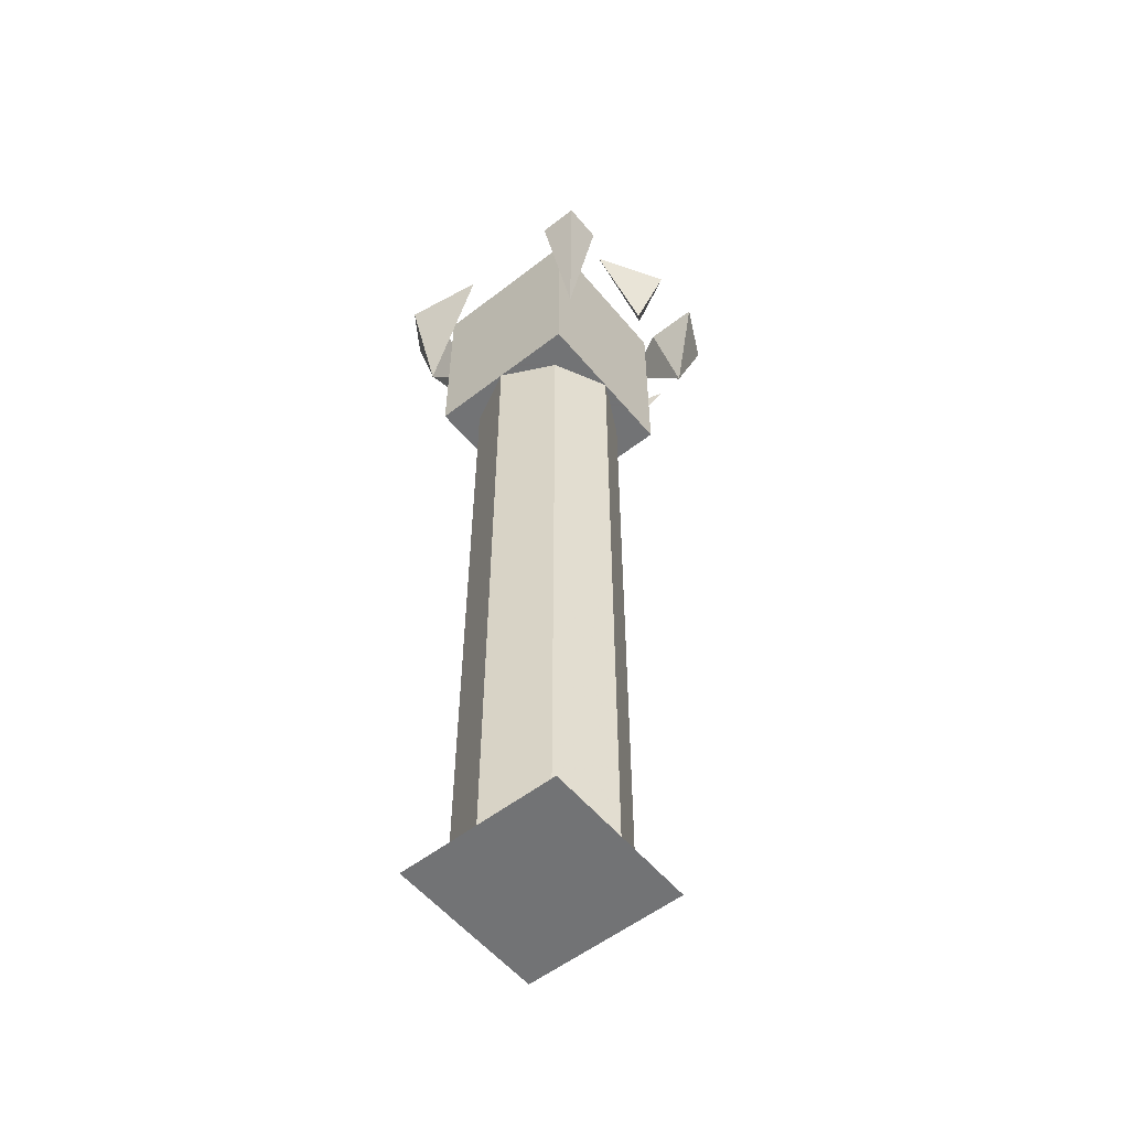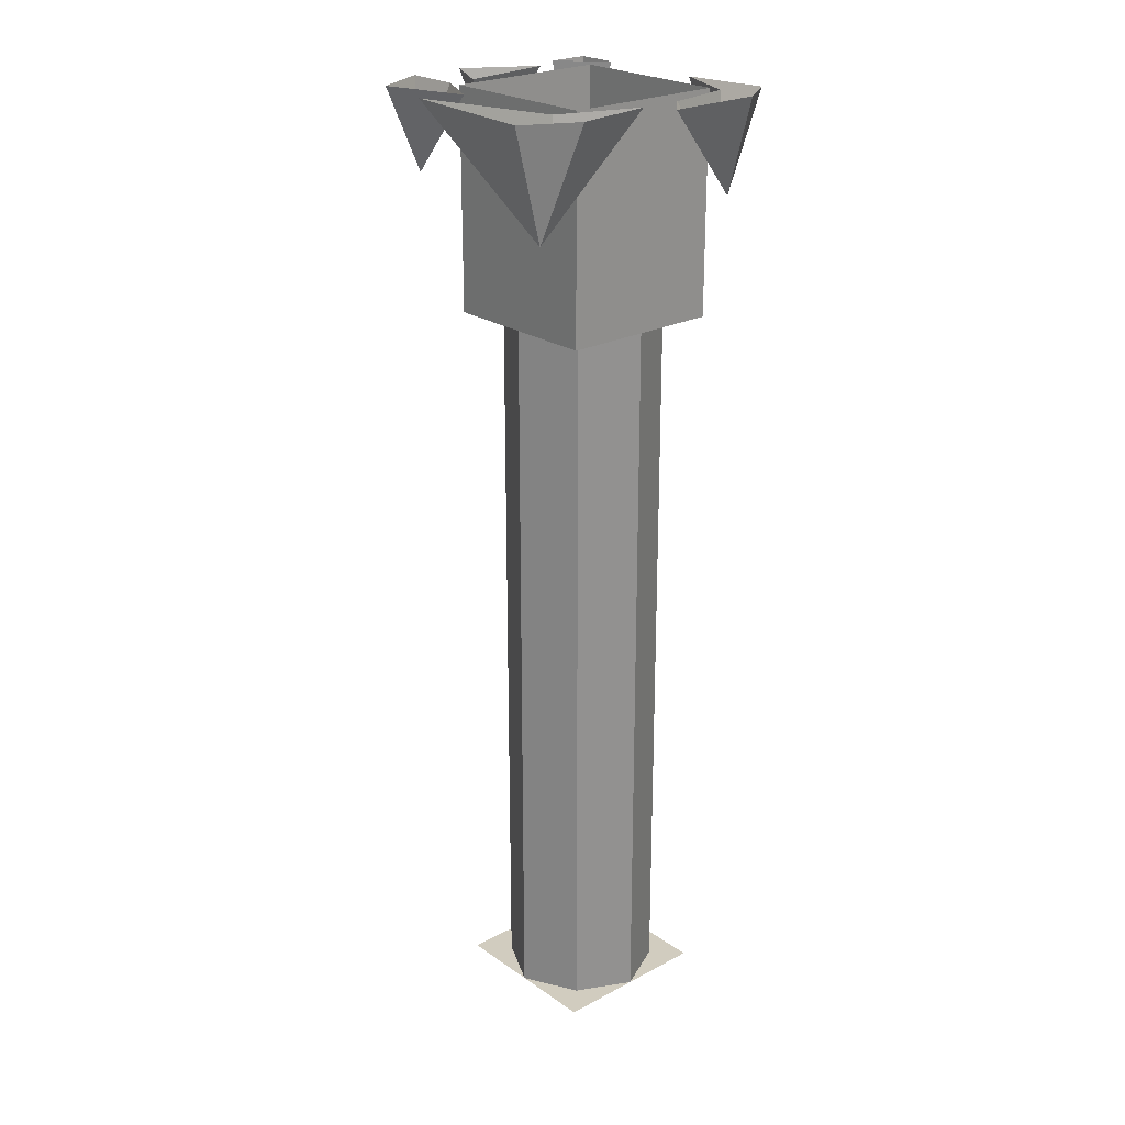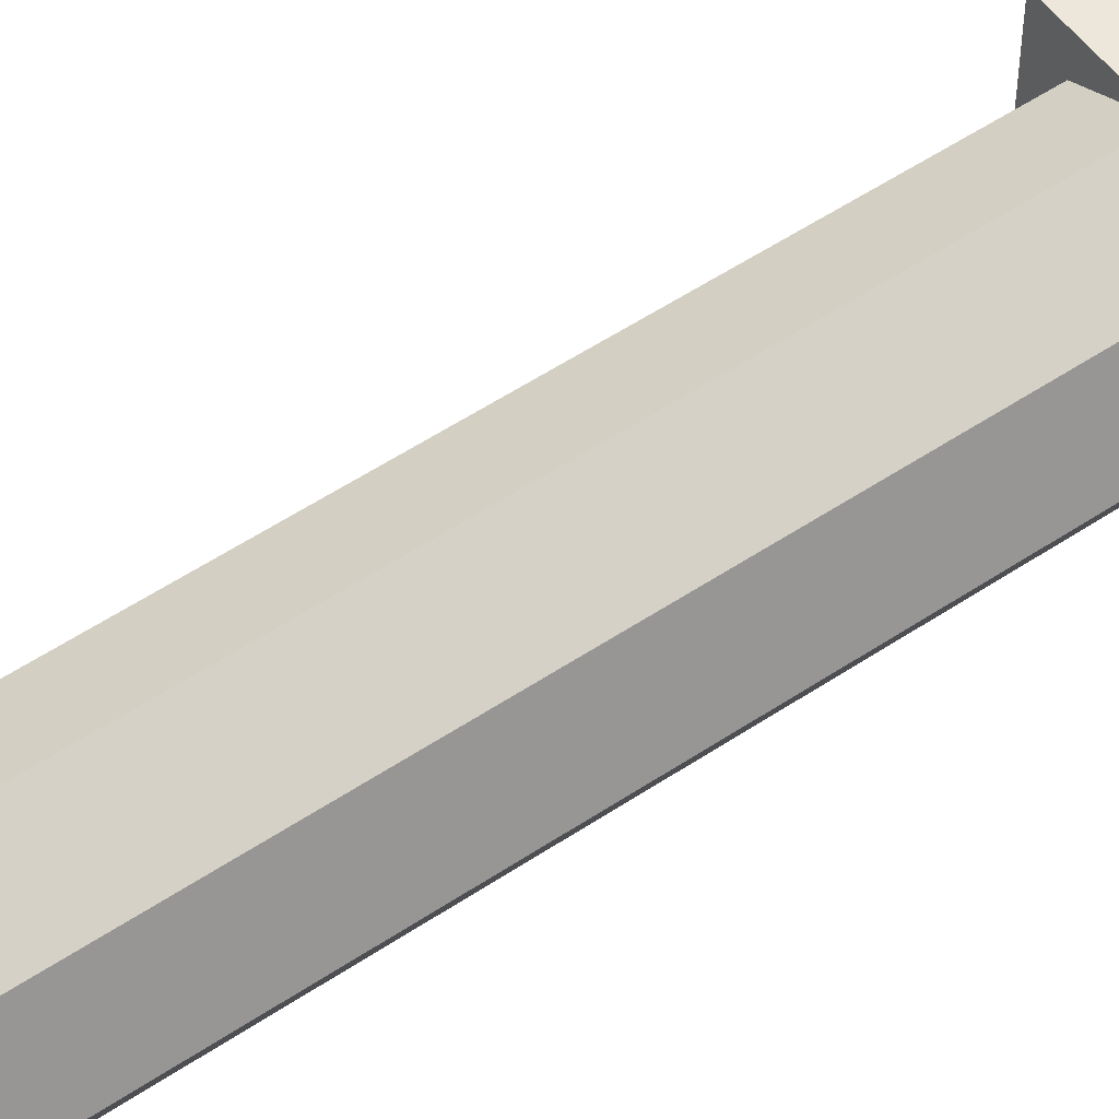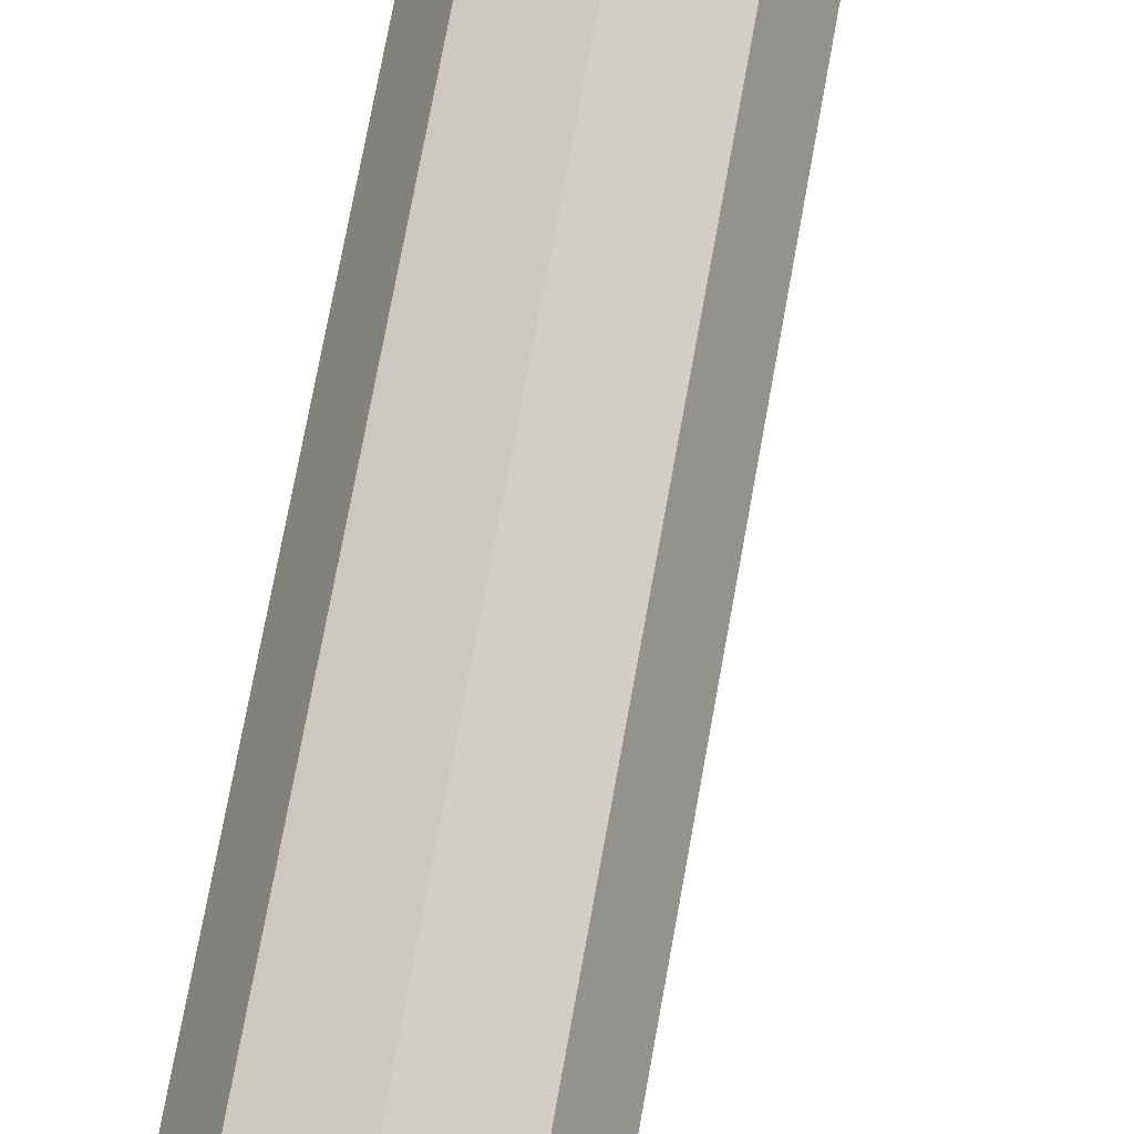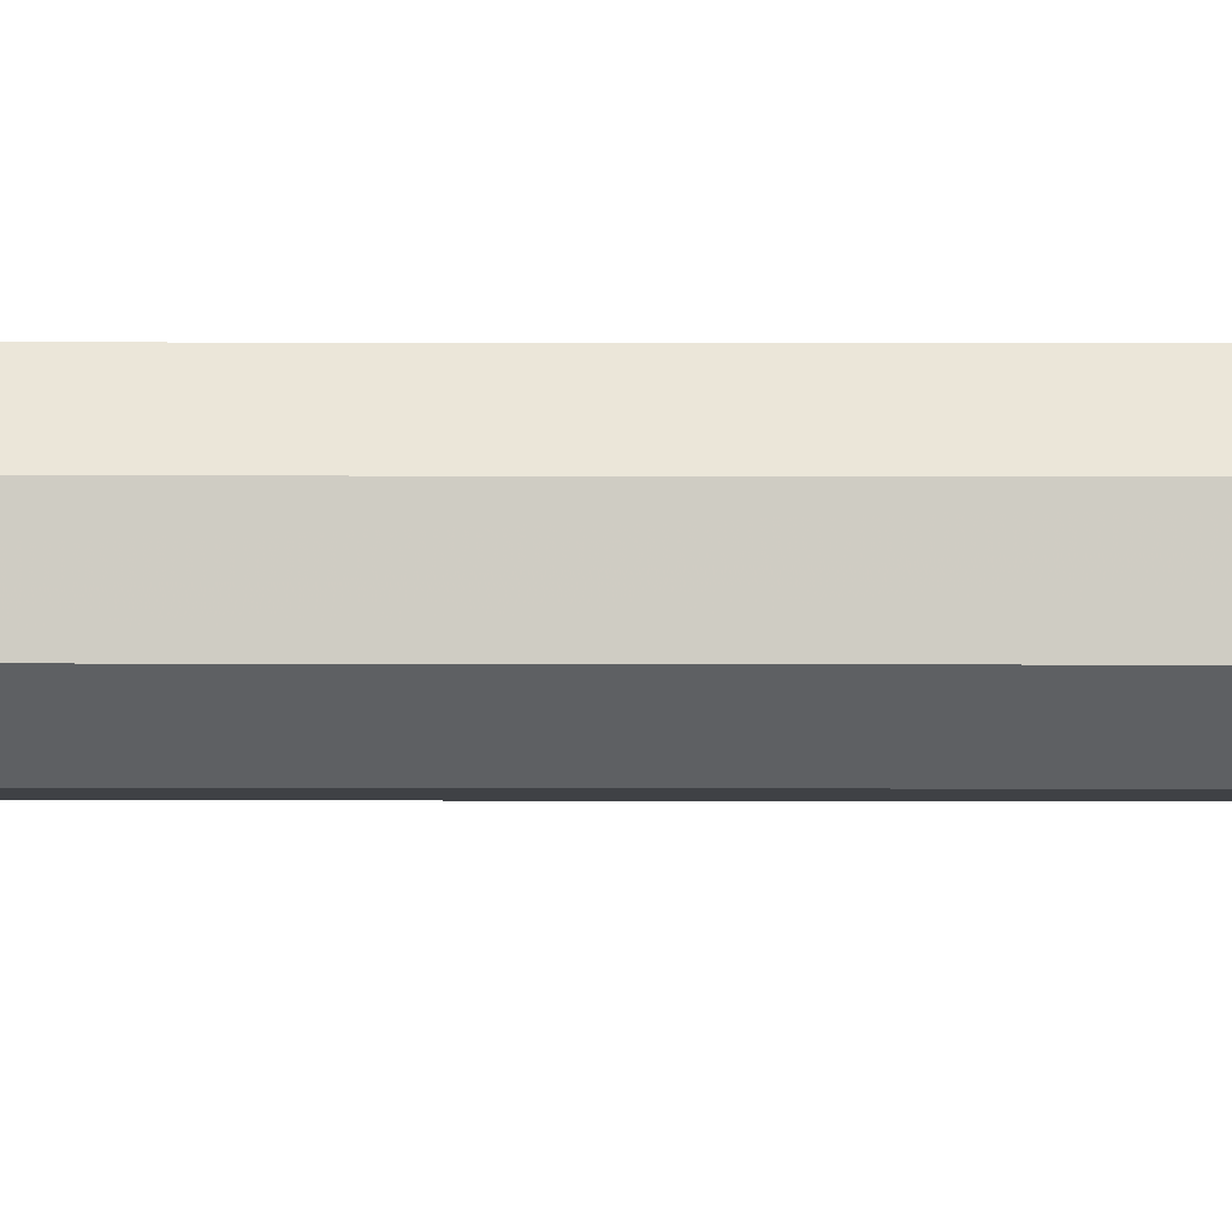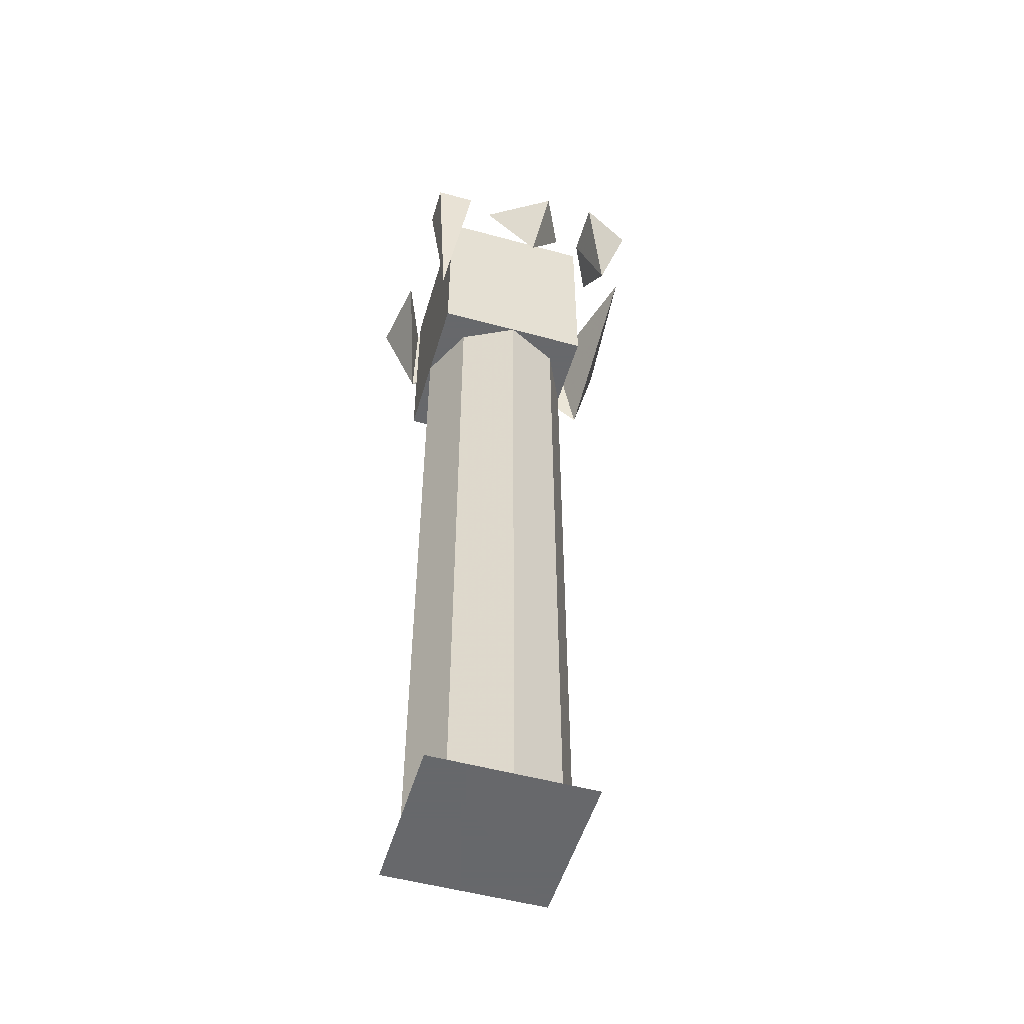
<metadata>
{"format":"obj","ext":"obj","renderer":"f3d","projection":"perspective","resolution":1024,"background":"white","views":[{"elev":-55.7,"azim":129.1,"up":"+Y"},{"elev":23.9,"azim":-41.3,"up":"+Y"},{"elev":53.6,"azim":54.4,"up":"+Z"},{"elev":70.2,"azim":-169.9,"up":"+Z"},{"elev":20.9,"azim":-89.8,"up":"+Z"},{"elev":-52.3,"azim":163.6,"up":"+Y"}]}
</metadata>
<code>
v -72 96 -68
v -64 96 -44
v -64 72 -64
v -56 96 -76
v -56 96 -60
v -40 96 -76
v -48 96 -60
v -36 72 -68
v -20 96 -64
v -12 96 -68
v 0 96 -56
v -4 40 -64
v 0 96 -68
v -8 68 0
v 0 96 -24
v -8 96 -4
v -36 96 8
v -8 96 8
v -28 96 0
v 4 96 0
v -72 64 -4
v -64 96 -8
v -76 96 -48
v -80 96 -4
v -64 96 4
v -40 96 0
v -48 32 -48
v -48 -184 -48
v -32 -184 -56
v -32 32 -56
v -56 32 -32
v -56 -184 -32
v -48 32 -16
v -48 -184 -16
v -32 32 -8
v -32 -184 -8
v -16 32 -16
v -16 -184 -16
v -8 32 -32
v -8 -184 -32
v -16 32 -48
v -16 -184 -48
v -8 -184 -56
v -56 -184 -56
v -56 -184 -8
v -8 -184 -8
v -56 32 -8
v -56 96 -8
v -8 96 -8
v -8 32 -8
v -8 32 -56
v -56 32 -56
v -8 96 -56
v -56 96 -56
f 1 2 3
f 4 1 3
f 5 4 3
f 2 5 3
f 6 7 8
f 7 9 8
f 9 6 8
f 10 11 12
f 13 10 12
f 11 13 12
f 14 15 16
f 14 17 18
f 14 19 17
f 14 16 19
f 14 20 15
f 14 18 20
f 21 22 23
f 21 23 24
f 21 24 25
f 21 26 22
f 21 25 26
f 27 28 29 30
f 31 32 28 27
f 33 34 32 31
f 35 36 34 33
f 37 38 36 35
f 39 40 38 37
f 41 42 40 39
f 30 29 42 41
f 43 44 45 46
f 47 48 49 50
f 51 52 47 50
f 51 53 54 52
f 52 54 48 47
f 50 49 53 51

</code>
